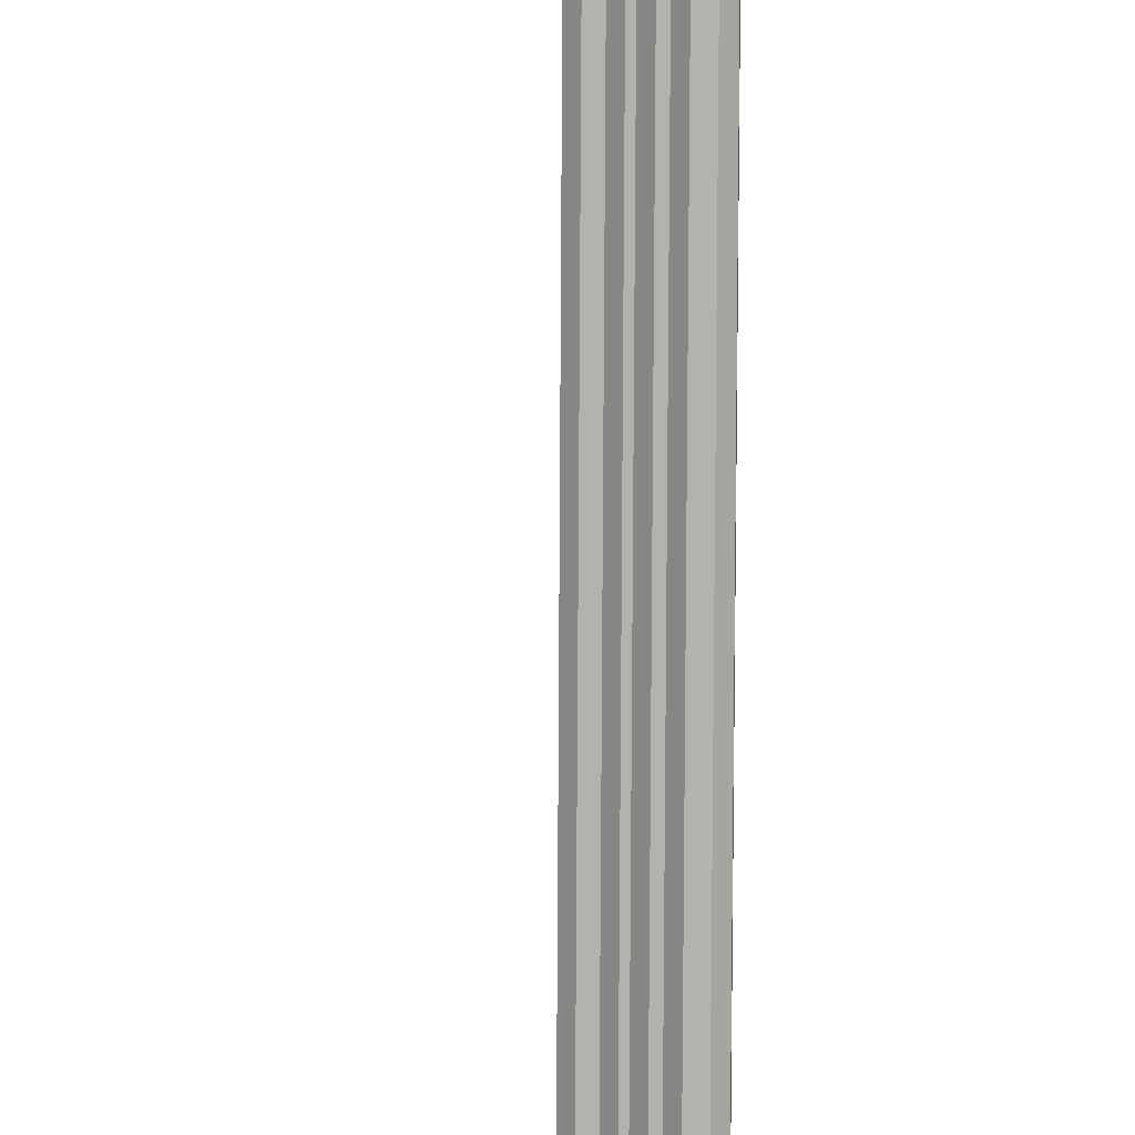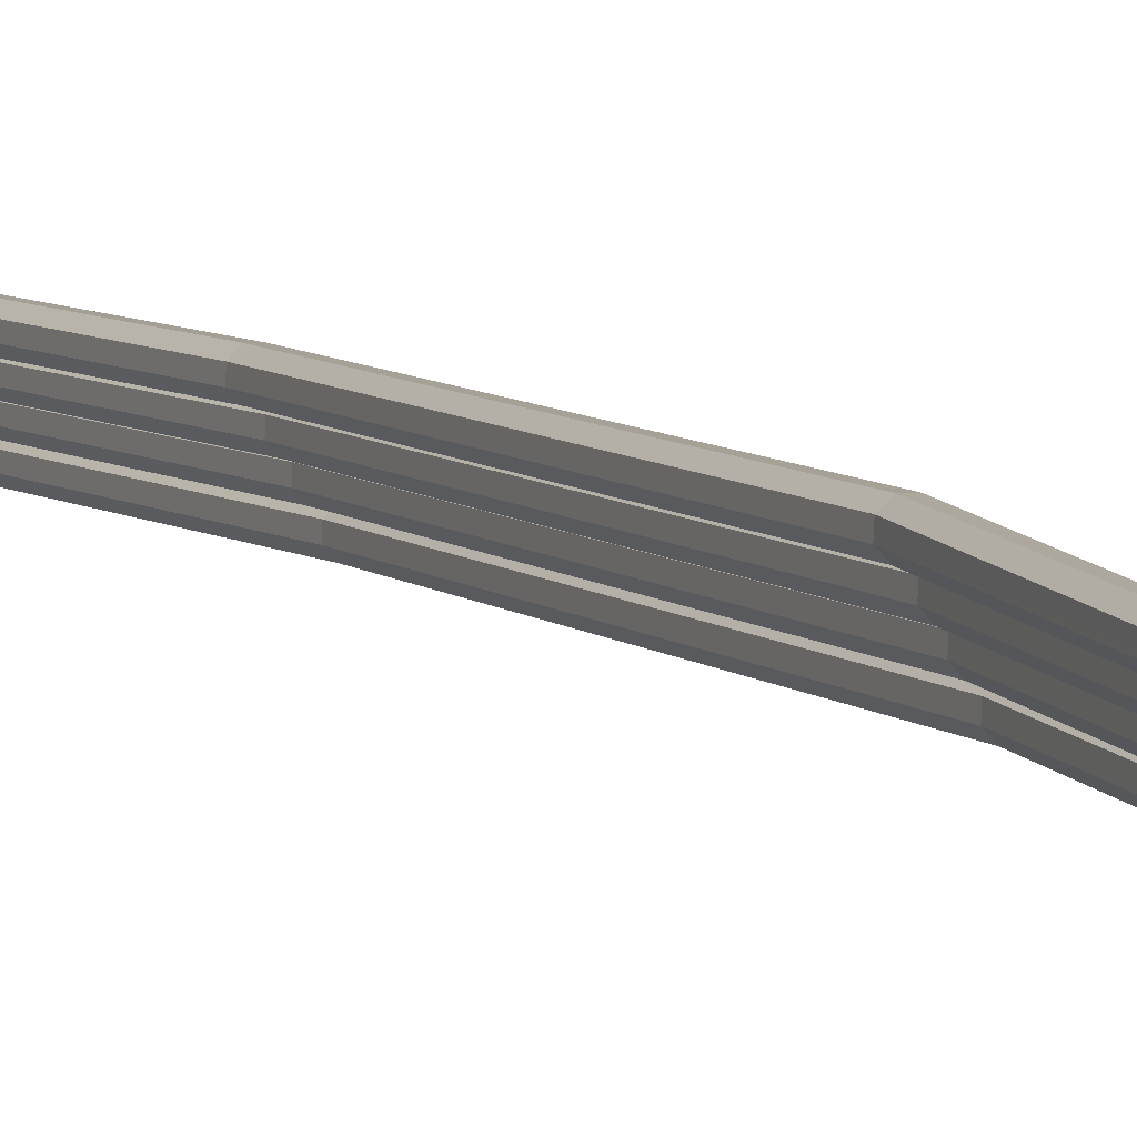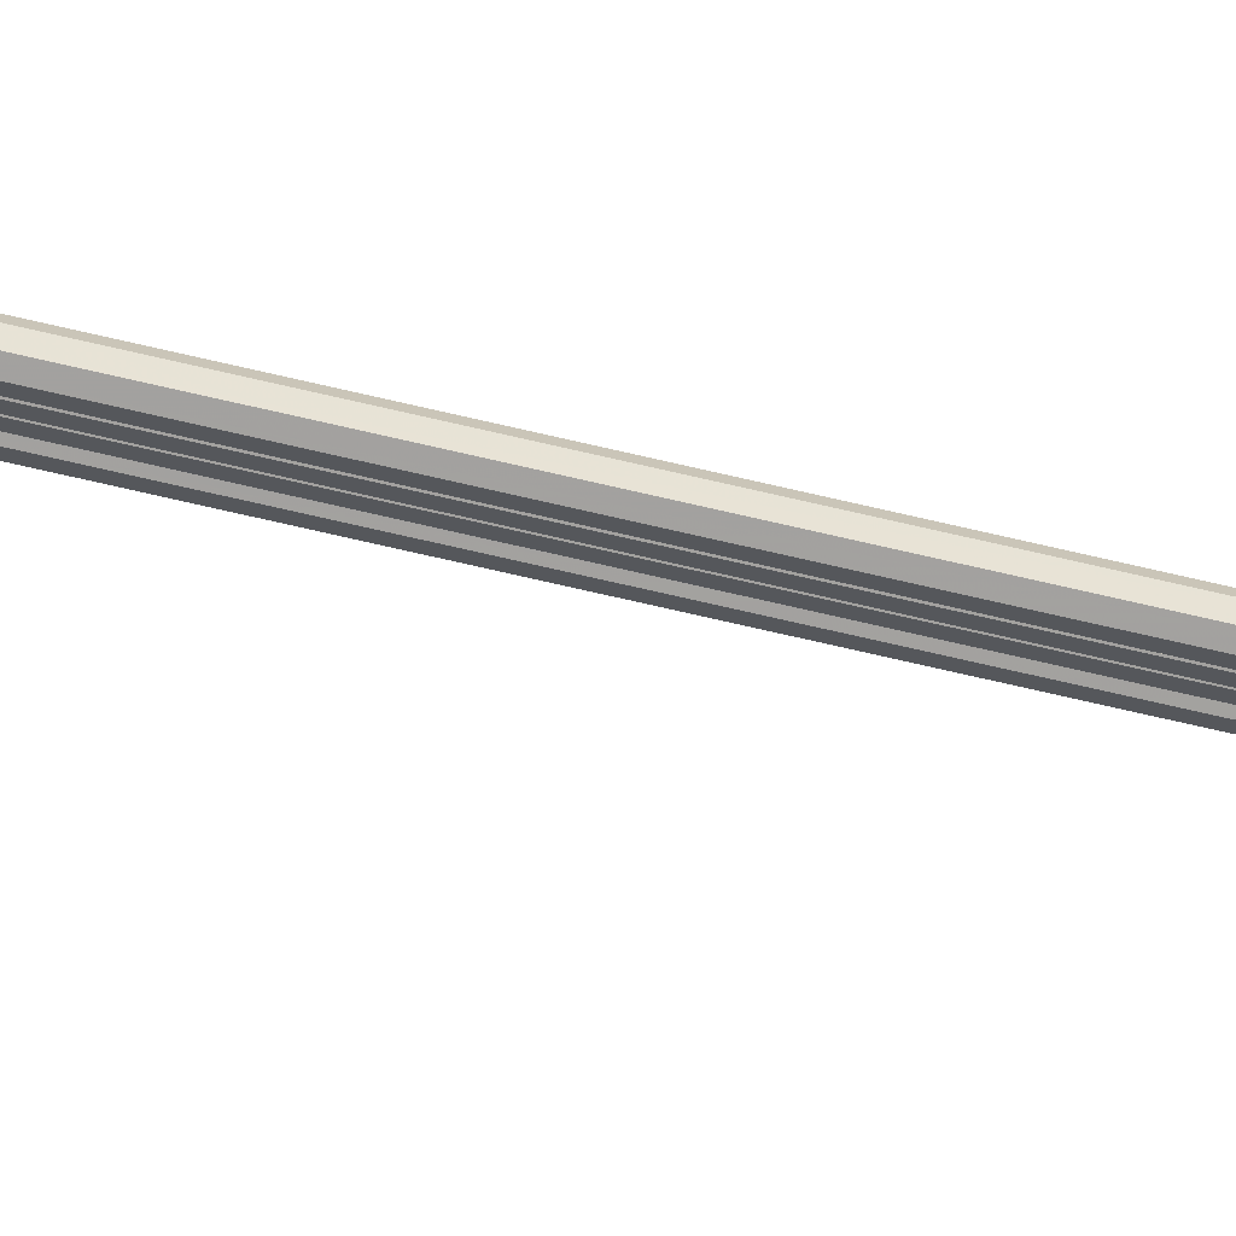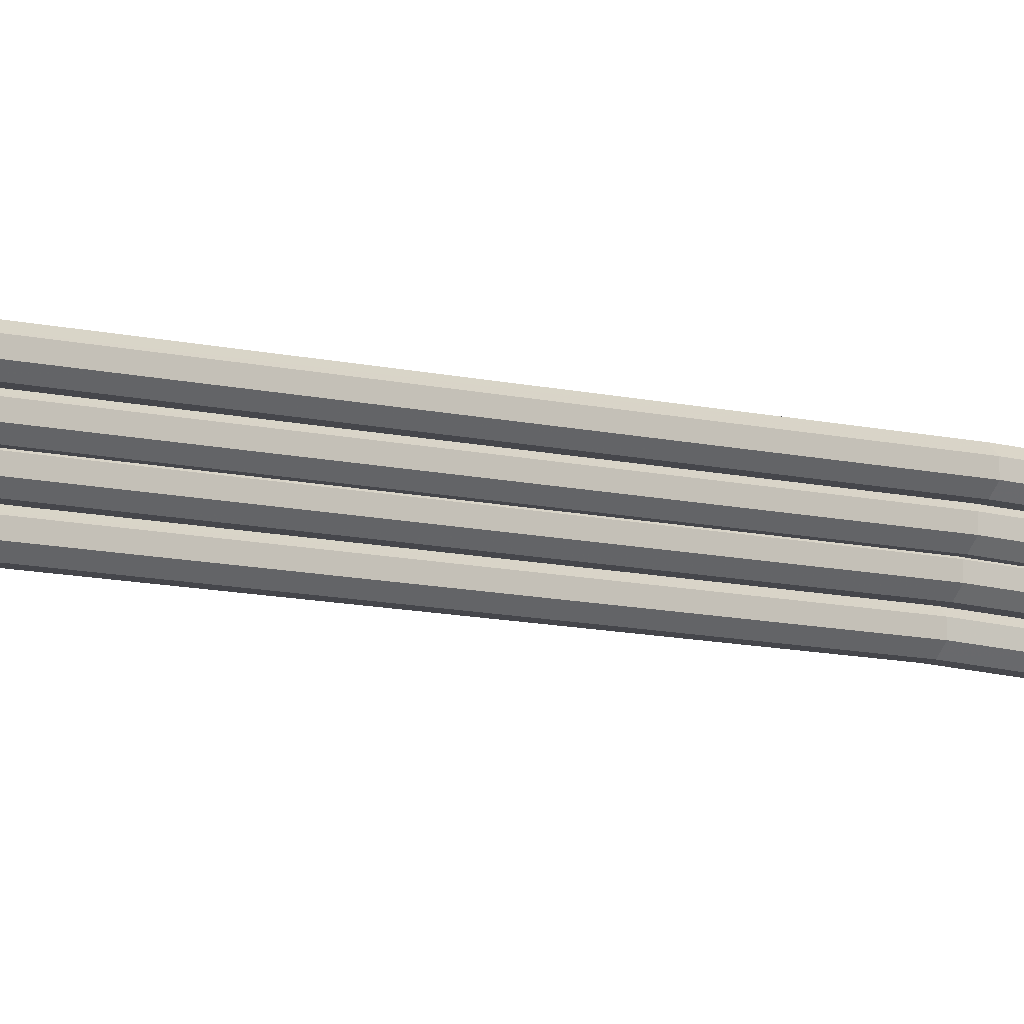
<metadata>
{"format":"obj","ext":"obj","renderer":"f3d","projection":"perspective","resolution":1024,"background":"white","views":[{"elev":-79.6,"azim":-173.8,"up":"+Y"},{"elev":7.2,"azim":162.8,"up":"+Y"},{"elev":-74.5,"azim":-96.3,"up":"+Y"},{"elev":-8.7,"azim":57.2,"up":"+Y"}]}
</metadata>
<code>
v  -27.24 10.54 -334.7
v  -20.52 19.17 -97.08
v  -17.95 21.98 -97.42
v  -24.67 13.35 -335
v  -14.15 22.13 -97.87
v  -20.86 13.5 -335.4
v  -11.35 19.54 -98.15
v  -18.05 10.9 -335.6
v  -11.19 15.71 -98.11
v  -17.89 7.081 -335.5
v  -13.77 12.9 -97.77
v  -20.47 4.27 -335.2
v  -17.57 12.75 -97.33
v  -24.28 4.117 -334.8
v  -20.37 15.35 -97.05
v  -27.08 6.712 -334.6
v  4.61 17.28 123.2
v  7.175 20.09 122.8
v  10.95 20.24 122.2
v  13.72 17.64 121.7
v  13.87 13.82 121.7
v  11.3 11.01 122.1
v  7.529 10.86 122.7
v  4.756 13.46 123.2
v  42.56 13.82 348.5
v  45.12 16.63 348
v  48.88 16.78 347.3
v  51.64 14.19 346.8
v  51.78 10.36 346.7
v  49.22 7.552 347.1
v  45.46 7.401 347.8
v  42.7 9.999 348.4
v  -17.81 7.032 -335
v  -18.23 6.995 -338.3
v  -18.36 10.82 -338.1
v  -17.96 10.86 -335
v  -21.08 13.42 -337.3
v  -20.75 13.45 -334.7
v  -24.81 13.28 -336.3
v  -24.55 13.3 -334.2
v  -27.36 10.47 -335.7
v  -27.12 10.49 -333.9
v  -27.23 6.646 -335.9
v  -26.97 6.668 -333.9
v  -24.5 4.043 -336.8
v  -24.17 4.071 -334.2
v  -20.77 4.188 -337.8
v  -20.38 4.222 -334.7
v  -19.8 7.355 -342.1
v  -19.76 11.14 -341.5
v  -22.09 13.65 -339.7
v  -25.42 13.42 -337.8
v  -27.8 10.57 -336.8
v  -27.84 6.785 -337.4
v  -25.51 4.273 -339.2
v  -22.18 4.51 -341.1
v  -22.31 8.089 -345.2
v  -22 11.8 -344.3
v  -23.69 14.12 -341.7
v  -26.39 13.7 -339
v  -28.5 10.78 -337.7
v  -28.8 7.068 -338.6
v  -27.11 4.743 -341.2
v  -24.42 5.166 -343.9
v  -25.53 9.136 -347.4
v  -24.89 12.74 -346.3
v  -25.76 14.8 -343.1
v  -27.63 14.11 -339.8
v  -29.41 11.07 -338.3
v  -30.05 7.473 -339.4
v  -29.18 5.414 -342.6
v  -27.31 6.103 -345.9
v  -29.2 10.41 -348.6
v  -28.17 13.87 -347.3
v  -28.11 15.61 -343.9
v  -29.05 14.6 -340.3
v  -30.44 11.43 -338.6
v  -31.47 7.965 -339.9
v  -31.53 6.229 -343.3
v  -30.59 7.241 -347
v  -32.34 11.55 -348.6
v  -31.11 14.94 -347.4
v  -30.56 16.5 -343.9
v  -31.01 15.31 -340.3
v  -32.2 12.07 -338.6
v  -33.43 8.679 -339.9
v  -33.98 7.12 -343.4
v  -33.52 8.309 -347
v  -35.91 2.497 -334.7
v  -26.47 11.14 -97.08
v  -23.89 13.94 -97.42
v  -33.33 5.308 -335
v  -20.09 14.1 -97.87
v  -29.52 5.461 -335.4
v  -17.29 11.5 -98.15
v  -26.72 2.865 -335.6
v  -17.14 7.675 -98.11
v  -26.56 -0.9572 -335.5
v  -19.71 4.865 -97.77
v  -29.13 -3.768 -335.2
v  -23.51 4.715 -97.33
v  -32.94 -3.921 -334.8
v  -26.31 7.311 -97.05
v  -35.75 -1.326 -334.6
v  -1.333 9.241 123.2
v  1.232 12.05 122.8
v  5.006 12.2 122.2
v  7.78 9.602 121.7
v  7.928 5.778 121.7
v  5.362 2.969 122.1
v  1.587 2.819 122.7
v  -1.185 5.417 123.2
v  36.62 5.784 348.5
v  39.18 8.595 348
v  42.94 8.745 347.3
v  45.69 6.148 346.8
v  45.83 2.324 346.7
v  43.28 -0.486 347.1
v  39.52 -0.6367 347.8
v  36.76 1.961 348.4
v  -26.47 -1.006 -335
v  -26.89 -1.043 -338.3
v  -27.02 2.784 -338.1
v  -26.63 2.817 -335
v  -29.74 5.386 -337.3
v  -29.42 5.415 -334.7
v  -33.47 5.242 -336.3
v  -33.21 5.264 -334.2
v  -36.02 2.434 -335.7
v  -35.78 2.454 -333.9
v  -35.89 -1.392 -335.9
v  -35.63 -1.37 -333.9
v  -33.16 -3.995 -336.8
v  -32.84 -3.967 -334.2
v  -29.44 -3.85 -337.8
v  -29.04 -3.816 -334.7
v  -28.46 -0.6826 -342.1
v  -28.43 3.106 -341.5
v  -30.75 5.617 -339.7
v  -34.08 5.38 -337.8
v  -36.46 2.535 -336.8
v  -36.5 -1.253 -337.4
v  -34.17 -3.764 -339.2
v  -30.84 -3.528 -341.1
v  -30.97 0.0514 -345.2
v  -30.66 3.762 -344.3
v  -32.36 6.087 -341.7
v  -35.05 5.664 -339
v  -37.17 2.741 -337.7
v  -37.47 -0.9697 -338.6
v  -35.78 -3.295 -341.2
v  -33.08 -2.872 -343.9
v  -34.19 1.098 -347.4
v  -33.55 4.699 -346.3
v  -34.42 6.758 -343.1
v  -36.29 6.069 -339.8
v  -38.07 3.036 -338.3
v  -38.71 -0.5648 -339.4
v  -37.84 -2.624 -342.6
v  -35.97 -1.935 -345.9
v  -37.87 2.37 -348.6
v  -36.84 5.837 -347.3
v  -36.77 7.572 -343.9
v  -37.71 6.56 -340.3
v  -39.11 3.393 -338.6
v  -40.13 -0.0734 -339.9
v  -40.2 -1.809 -343.3
v  -39.26 -0.7969 -347
v  -41 3.511 -348.6
v  -39.77 6.904 -347.4
v  -39.22 8.464 -343.9
v  -39.67 7.275 -340.3
v  -40.87 4.034 -338.6
v  -42.09 0.6409 -339.9
v  -42.64 -0.9181 -343.4
v  -42.19 0.2705 -347
v  -41.19 -4.664 -334.7
v  -30.56 3.974 -97.08
v  -27.98 6.784 -97.42
v  -38.61 -1.853 -335
v  -24.18 6.935 -97.87
v  -34.8 -1.7 -335.4
v  -21.39 4.338 -98.15
v  -32 -4.295 -335.6
v  -21.23 0.5142 -98.11
v  -31.84 -8.118 -335.5
v  -23.8 -2.296 -97.77
v  -34.41 -10.93 -335.2
v  -27.6 -2.446 -97.33
v  -38.22 -11.08 -334.8
v  -30.4 0.1503 -97.05
v  -41.03 -8.487 -334.6
v  -5.425 2.08 123.2
v  -2.86 4.89 122.8
v  0.9146 5.04 122.2
v  3.688 2.442 121.7
v  3.835 -1.383 121.7
v  1.269 -4.192 122.1
v  -2.506 -4.342 122.7
v  -5.278 -1.744 123.2
v  32.53 -1.377 348.5
v  35.09 1.434 348
v  38.84 1.584 347.3
v  41.6 -1.013 346.8
v  41.74 -4.837 346.7
v  39.18 -7.647 347.1
v  35.42 -7.798 347.8
v  32.67 -5.2 348.4
v  -31.75 -8.167 -335
v  -32.17 -8.204 -338.3
v  -32.3 -4.377 -338.1
v  -31.91 -4.343 -335
v  -35.03 -1.774 -337.3
v  -34.7 -1.746 -334.7
v  -38.75 -1.919 -336.3
v  -38.49 -1.897 -334.2
v  -41.3 -4.727 -335.7
v  -41.06 -4.707 -333.9
v  -41.17 -8.553 -335.9
v  -40.91 -8.53 -333.9
v  -38.45 -11.16 -336.8
v  -38.12 -11.13 -334.2
v  -34.72 -11.01 -337.8
v  -34.32 -10.98 -334.7
v  -33.75 -7.843 -342.1
v  -33.71 -4.055 -341.5
v  -36.03 -1.544 -339.7
v  -39.36 -1.78 -337.8
v  -41.74 -4.626 -336.8
v  -41.78 -8.414 -337.4
v  -39.45 -10.93 -339.2
v  -36.12 -10.69 -341.1
v  -36.25 -7.109 -345.2
v  -35.95 -3.399 -344.3
v  -37.64 -1.074 -341.7
v  -40.33 -1.497 -339
v  -42.45 -4.42 -337.7
v  -42.75 -8.131 -338.6
v  -41.06 -10.46 -341.2
v  -38.36 -10.03 -343.9
v  -39.47 -6.063 -347.4
v  -38.83 -2.462 -346.3
v  -39.7 -0.4032 -343.1
v  -41.58 -1.092 -339.8
v  -43.35 -4.125 -338.3
v  -43.99 -7.726 -339.4
v  -43.12 -9.785 -342.6
v  -41.25 -9.096 -345.9
v  -43.15 -4.791 -348.6
v  -42.12 -1.324 -347.3
v  -42.06 0.4116 -343.9
v  -43 -0.6003 -340.3
v  -44.39 -3.767 -338.6
v  -45.41 -7.234 -339.9
v  -45.48 -8.97 -343.3
v  -44.54 -7.958 -347
v  -46.28 -3.65 -348.6
v  -45.05 -0.2565 -347.4
v  -44.5 1.303 -343.9
v  -44.96 0.114 -340.3
v  -46.15 -3.127 -338.6
v  -47.37 -6.52 -339.9
v  -47.92 -8.079 -343.4
v  -47.47 -6.89 -347
v  -47.3 -13.3 -334.7
v  -35.11 -4.664 -97.08
v  -32.53 -1.854 -97.42
v  -44.73 -10.49 -335
v  -28.73 -1.703 -97.87
v  -40.92 -10.34 -335.4
v  -25.94 -4.3 -98.15
v  -38.11 -12.93 -335.6
v  -25.78 -8.124 -98.11
v  -37.95 -16.76 -335.5
v  -28.35 -10.93 -97.77
v  -40.53 -19.57 -335.2
v  -32.15 -11.08 -97.33
v  -44.34 -19.72 -334.8
v  -34.95 -8.488 -97.05
v  -47.14 -17.12 -334.6
v  -9.973 -6.558 123.2
v  -7.408 -3.748 122.8
v  -3.634 -3.598 122.2
v  -0.8613 -6.196 121.7
v  -0.7134 -10.02 121.7
v  -3.279 -12.83 122.1
v  -7.054 -12.98 122.7
v  -9.827 -10.38 123.2
v  27.98 -10.01 348.5
v  30.54 -7.204 348
v  34.3 -7.054 347.3
v  37.05 -9.651 346.8
v  37.19 -13.47 346.7
v  34.63 -16.28 347.1
v  30.88 -16.44 347.8
v  28.12 -13.84 348.4
v  -37.87 -16.81 -335
v  -38.29 -16.84 -338.3
v  -38.42 -13.02 -338.1
v  -38.02 -12.98 -335
v  -41.14 -10.41 -337.3
v  -40.81 -10.38 -334.7
v  -44.87 -10.56 -336.3
v  -44.61 -10.53 -334.2
v  -47.42 -13.36 -335.7
v  -47.18 -13.34 -333.9
v  -47.29 -17.19 -335.9
v  -47.03 -17.17 -333.9
v  -44.56 -19.79 -336.8
v  -44.23 -19.77 -334.2
v  -40.84 -19.65 -337.8
v  -40.44 -19.62 -334.7
v  -39.86 -16.48 -342.1
v  -39.82 -12.69 -341.5
v  -42.15 -10.18 -339.7
v  -45.48 -10.42 -337.8
v  -47.86 -13.26 -336.8
v  -47.9 -17.05 -337.4
v  -45.57 -19.56 -339.2
v  -42.24 -19.33 -341.1
v  -42.37 -15.75 -345.2
v  -42.06 -12.04 -344.3
v  -43.75 -9.712 -341.7
v  -46.45 -10.13 -339
v  -48.56 -13.06 -337.7
v  -48.87 -16.77 -338.6
v  -47.17 -19.09 -341.2
v  -44.48 -18.67 -343.9
v  -45.59 -14.7 -347.4
v  -44.95 -11.1 -346.3
v  -45.82 -9.041 -343.1
v  -47.69 -9.73 -339.8
v  -49.47 -12.76 -338.3
v  -50.11 -16.36 -339.4
v  -49.24 -18.42 -342.6
v  -47.37 -17.73 -345.9
v  -49.26 -13.43 -348.6
v  -48.24 -9.962 -347.3
v  -48.17 -8.226 -343.9
v  -49.11 -9.238 -340.3
v  -50.5 -12.41 -338.6
v  -51.53 -15.87 -339.9
v  -51.59 -17.61 -343.3
v  -50.65 -16.6 -347
v  -52.4 -12.29 -348.6
v  -51.17 -8.894 -347.4
v  -50.62 -7.335 -343.9
v  -51.07 -8.524 -340.3
v  -52.26 -11.76 -338.6
v  -53.49 -15.16 -339.9
v  -54.04 -16.72 -343.4
v  -53.59 -15.53 -347
o Mur_Plafond_Left_4_Tuyaux
g Mur_Plafond_Left_4_Tuyaux
f 1 2 3 4
f 4 3 5 6
f 6 5 7 8
f 8 7 9 10
f 10 9 11 12
f 12 11 13 14
f 14 13 15 16
f 16 15 2 1
f 2 17 18 3
f 3 18 19 5
f 5 19 20 7
f 7 20 21 9
f 9 21 22 11
f 11 22 23 13
f 13 23 24 15
f 15 24 17 2
f 17 25 26 18
f 18 26 27 19
f 19 27 28 20
f 20 28 29 21
f 21 29 30 22
f 22 30 31 23
f 23 31 32 24
f 24 32 25 17
f 33 34 35 36
f 36 35 37 38
f 38 37 39 40
f 40 39 41 42
f 42 41 43 44
f 44 43 45 46
f 46 45 47 48
f 48 47 34 33
f 34 49 50 35
f 35 50 51 37
f 37 51 52 39
f 39 52 53 41
f 41 53 54 43
f 43 54 55 45
f 45 55 56 47
f 47 56 49 34
f 49 57 58 50
f 50 58 59 51
f 51 59 60 52
f 52 60 61 53
f 53 61 62 54
f 54 62 63 55
f 55 63 64 56
f 56 64 57 49
f 57 65 66 58
f 58 66 67 59
f 59 67 68 60
f 60 68 69 61
f 61 69 70 62
f 62 70 71 63
f 63 71 72 64
f 64 72 65 57
f 65 73 74 66
f 66 74 75 67
f 67 75 76 68
f 68 76 77 69
f 69 77 78 70
f 70 78 79 71
f 71 79 80 72
f 72 80 73 65
f 73 81 82 74
f 74 82 83 75
f 75 83 84 76
f 76 84 85 77
f 77 85 86 78
f 78 86 87 79
f 79 87 88 80
f 80 88 81 73
f 89 90 91 92
f 92 91 93 94
f 94 93 95 96
f 96 95 97 98
f 98 97 99 100
f 100 99 101 102
f 102 101 103 104
f 104 103 90 89
f 90 105 106 91
f 91 106 107 93
f 93 107 108 95
f 95 108 109 97
f 97 109 110 99
f 99 110 111 101
f 101 111 112 103
f 103 112 105 90
f 105 113 114 106
f 106 114 115 107
f 107 115 116 108
f 108 116 117 109
f 109 117 118 110
f 110 118 119 111
f 111 119 120 112
f 112 120 113 105
f 121 122 123 124
f 124 123 125 126
f 126 125 127 128
f 128 127 129 130
f 130 129 131 132
f 132 131 133 134
f 134 133 135 136
f 136 135 122 121
f 122 137 138 123
f 123 138 139 125
f 125 139 140 127
f 127 140 141 129
f 129 141 142 131
f 131 142 143 133
f 133 143 144 135
f 135 144 137 122
f 137 145 146 138
f 138 146 147 139
f 139 147 148 140
f 140 148 149 141
f 141 149 150 142
f 142 150 151 143
f 143 151 152 144
f 144 152 145 137
f 145 153 154 146
f 146 154 155 147
f 147 155 156 148
f 148 156 157 149
f 149 157 158 150
f 150 158 159 151
f 151 159 160 152
f 152 160 153 145
f 153 161 162 154
f 154 162 163 155
f 155 163 164 156
f 156 164 165 157
f 157 165 166 158
f 158 166 167 159
f 159 167 168 160
f 160 168 161 153
f 161 169 170 162
f 162 170 171 163
f 163 171 172 164
f 164 172 173 165
f 165 173 174 166
f 166 174 175 167
f 167 175 176 168
f 168 176 169 161
f 177 178 179 180
f 180 179 181 182
f 182 181 183 184
f 184 183 185 186
f 186 185 187 188
f 188 187 189 190
f 190 189 191 192
f 192 191 178 177
f 178 193 194 179
f 179 194 195 181
f 181 195 196 183
f 183 196 197 185
f 185 197 198 187
f 187 198 199 189
f 189 199 200 191
f 191 200 193 178
f 193 201 202 194
f 194 202 203 195
f 195 203 204 196
f 196 204 205 197
f 197 205 206 198
f 198 206 207 199
f 199 207 208 200
f 200 208 201 193
f 209 210 211 212
f 212 211 213 214
f 214 213 215 216
f 216 215 217 218
f 218 217 219 220
f 220 219 221 222
f 222 221 223 224
f 224 223 210 209
f 210 225 226 211
f 211 226 227 213
f 213 227 228 215
f 215 228 229 217
f 217 229 230 219
f 219 230 231 221
f 221 231 232 223
f 223 232 225 210
f 225 233 234 226
f 226 234 235 227
f 227 235 236 228
f 228 236 237 229
f 229 237 238 230
f 230 238 239 231
f 231 239 240 232
f 232 240 233 225
f 233 241 242 234
f 234 242 243 235
f 235 243 244 236
f 236 244 245 237
f 237 245 246 238
f 238 246 247 239
f 239 247 248 240
f 240 248 241 233
f 241 249 250 242
f 242 250 251 243
f 243 251 252 244
f 244 252 253 245
f 245 253 254 246
f 246 254 255 247
f 247 255 256 248
f 248 256 249 241
f 249 257 258 250
f 250 258 259 251
f 251 259 260 252
f 252 260 261 253
f 253 261 262 254
f 254 262 263 255
f 255 263 264 256
f 256 264 257 249
f 265 266 267 268
f 268 267 269 270
f 270 269 271 272
f 272 271 273 274
f 274 273 275 276
f 276 275 277 278
f 278 277 279 280
f 280 279 266 265
f 266 281 282 267
f 267 282 283 269
f 269 283 284 271
f 271 284 285 273
f 273 285 286 275
f 275 286 287 277
f 277 287 288 279
f 279 288 281 266
f 281 289 290 282
f 282 290 291 283
f 283 291 292 284
f 284 292 293 285
f 285 293 294 286
f 286 294 295 287
f 287 295 296 288
f 288 296 289 281
f 297 298 299 300
f 300 299 301 302
f 302 301 303 304
f 304 303 305 306
f 306 305 307 308
f 308 307 309 310
f 310 309 311 312
f 312 311 298 297
f 298 313 314 299
f 299 314 315 301
f 301 315 316 303
f 303 316 317 305
f 305 317 318 307
f 307 318 319 309
f 309 319 320 311
f 311 320 313 298
f 313 321 322 314
f 314 322 323 315
f 315 323 324 316
f 316 324 325 317
f 317 325 326 318
f 318 326 327 319
f 319 327 328 320
f 320 328 321 313
f 321 329 330 322
f 322 330 331 323
f 323 331 332 324
f 324 332 333 325
f 325 333 334 326
f 326 334 335 327
f 327 335 336 328
f 328 336 329 321
f 329 337 338 330
f 330 338 339 331
f 331 339 340 332
f 332 340 341 333
f 333 341 342 334
f 334 342 343 335
f 335 343 344 336
f 336 344 337 329
f 337 345 346 338
f 338 346 347 339
f 339 347 348 340
f 340 348 349 341
f 341 349 350 342
f 342 350 351 343
f 343 351 352 344
f 344 352 345 337

</code>
